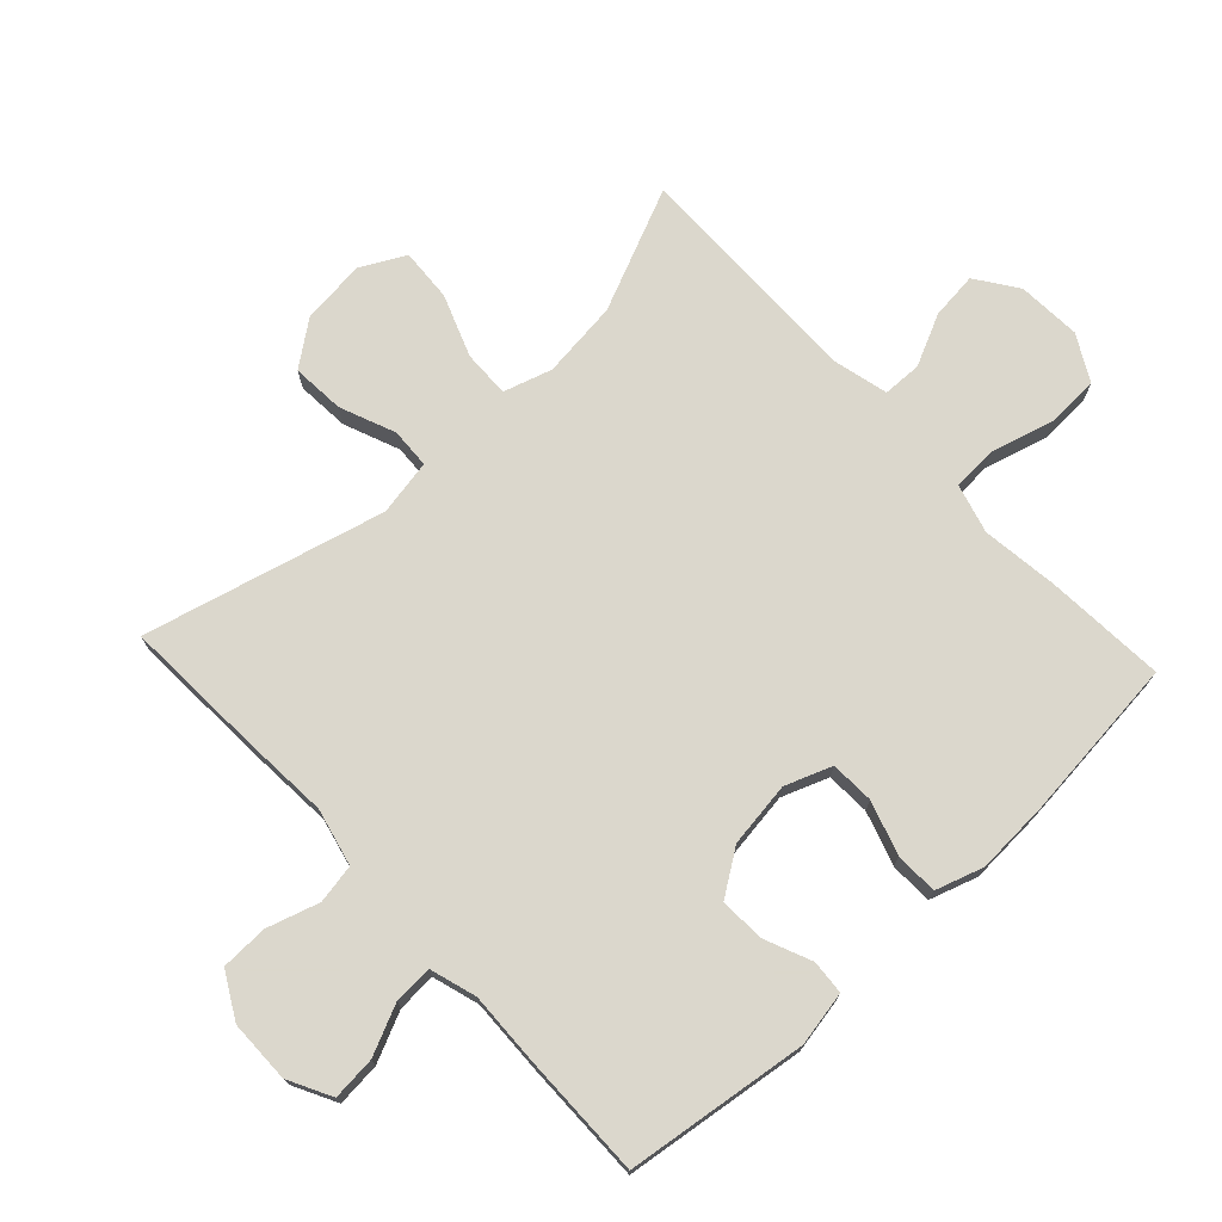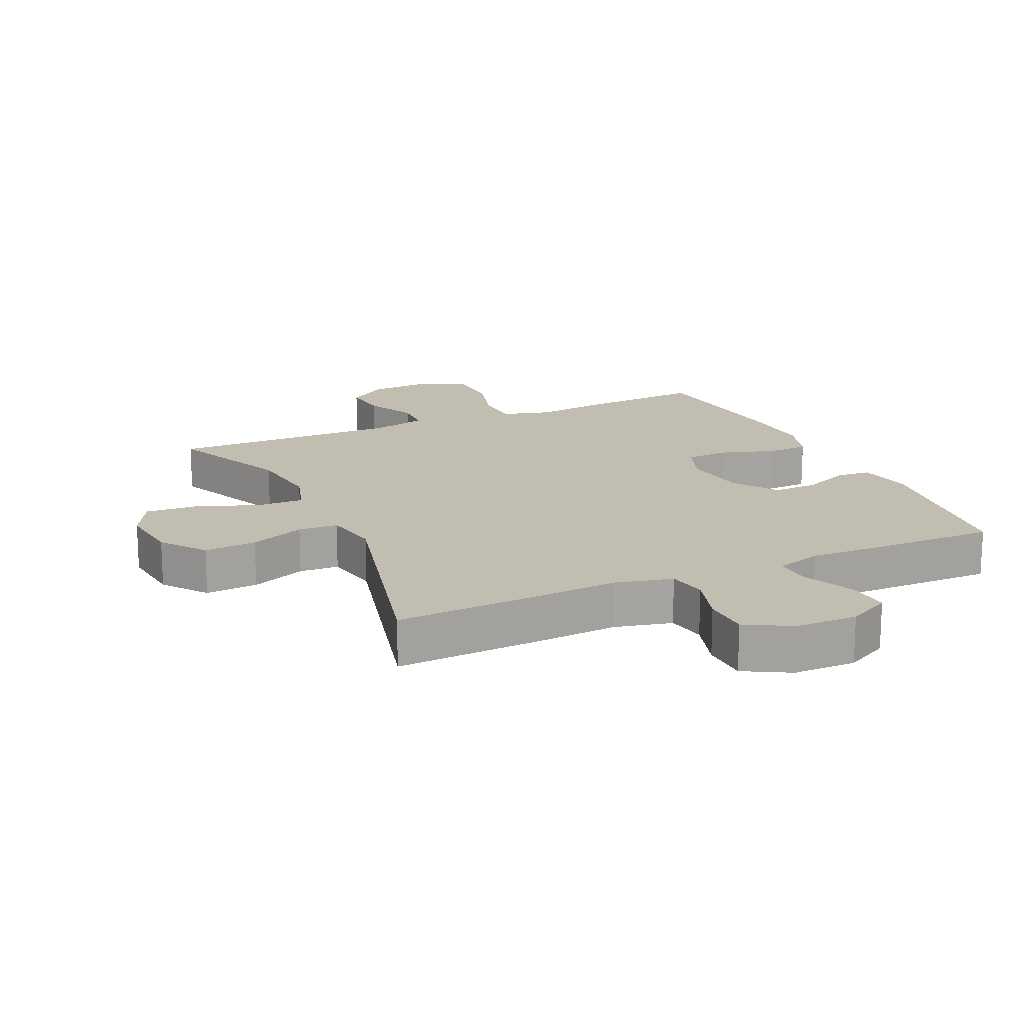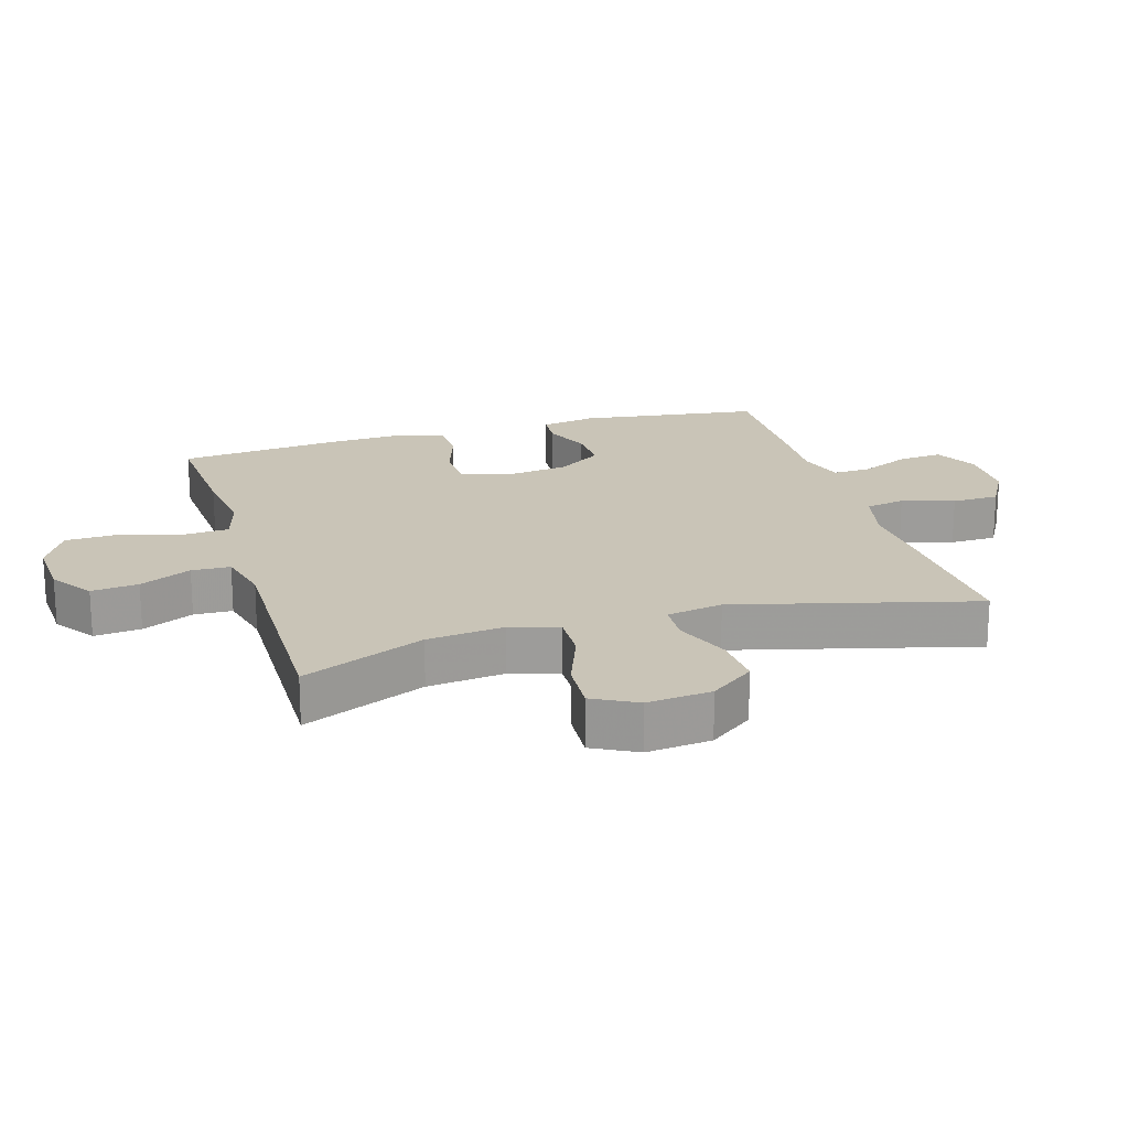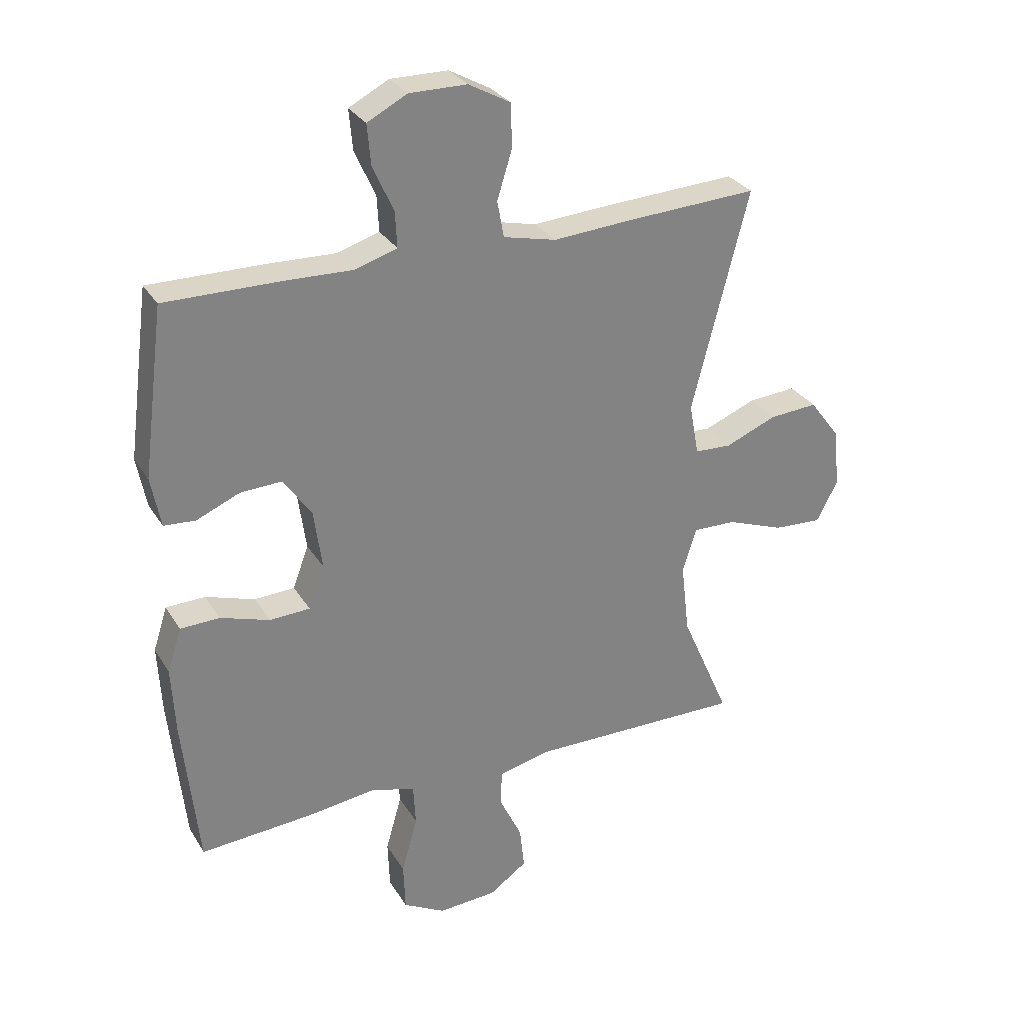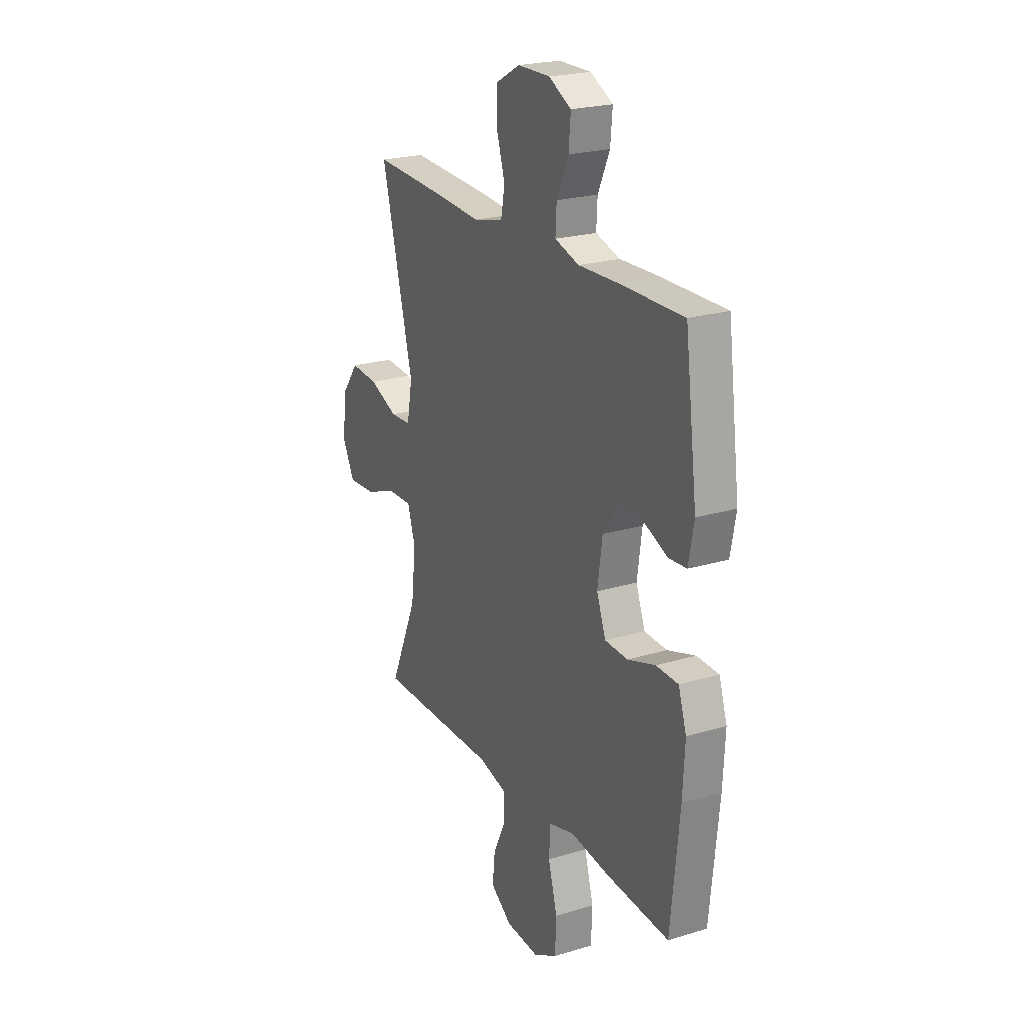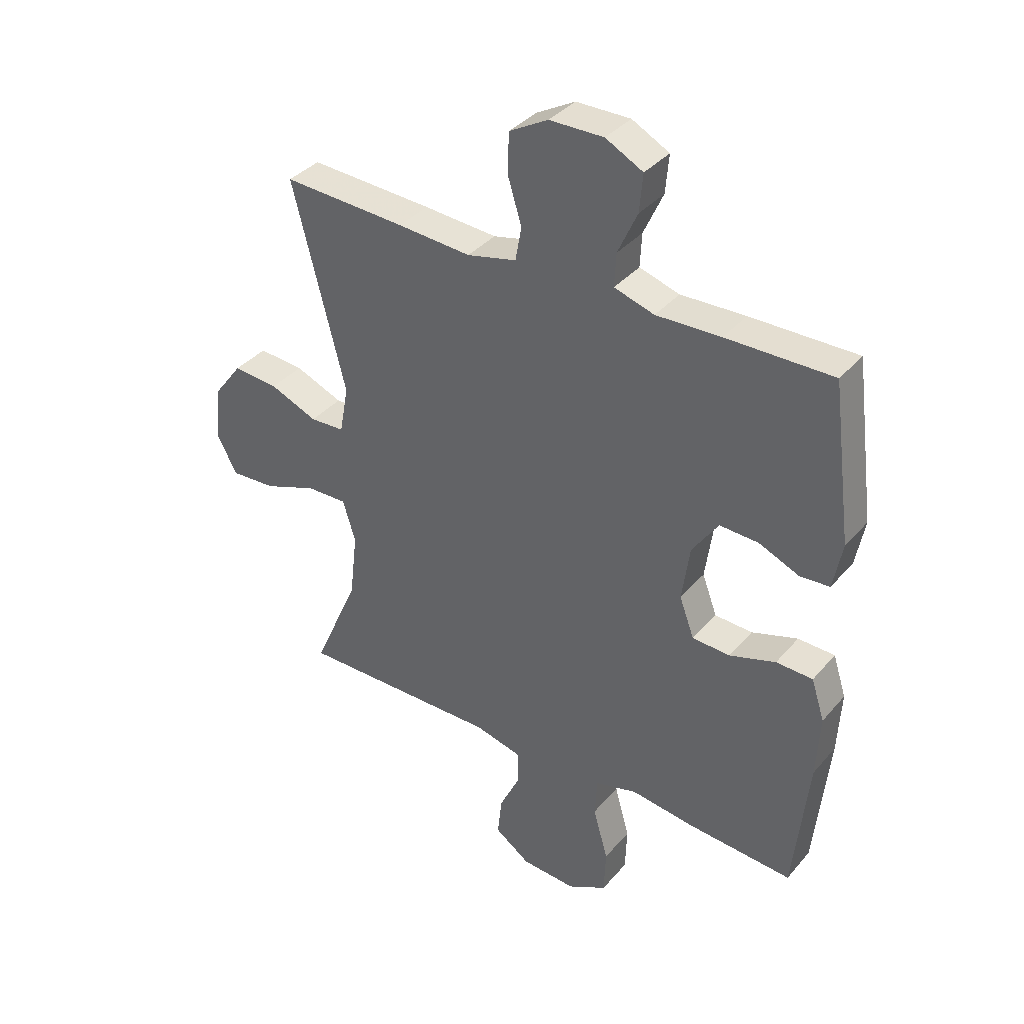
<metadata>
{"format":"obj","ext":"obj","renderer":"f3d","projection":"perspective","resolution":1024,"background":"white","views":[{"elev":73.4,"azim":47.1,"up":"+Y"},{"elev":17.0,"azim":-24.5,"up":"+Y"},{"elev":19.9,"azim":-106.4,"up":"+Y"},{"elev":29.7,"azim":154.1,"up":"+Z"},{"elev":22.7,"azim":62.6,"up":"+Z"},{"elev":37.0,"azim":35.2,"up":"+Z"}]}
</metadata>
<code>
v 0.5 0.07 0.5
v 0.537 0.07 0.218
v 0.521 0.07 0.133
v 0.468 0.07 0.129
v 0.395 0.07 0.16
v 0.325 0.07 0.163
v 0.278 0.07 0.094
v 0.264 0.07 -0.007
v 0.291 0.07 -0.079
v 0.359 0.07 -0.082
v 0.442 0.07 -0.055
v 0.508 0.07 -0.057
v 0.532 0.07 -0.131
v 0.526 0.07 -0.246
v 0.5 0.07 -0.5
v 0.312 0.07 -0.487
v 0.195 0.07 -0.472
v 0.119 0.07 -0.493
v 0.115 0.07 -0.564
v 0.142 0.07 -0.66
v 0.139 0.07 -0.742
v 0.068 0.07 -0.781
v -0.031 0.07 -0.775
v -0.095 0.07 -0.73
v -0.087 0.07 -0.657
v -0.049 0.07 -0.577
v -0.051 0.07 -0.517
v -0.136 0.07 -0.496
v -0.5 0.07 -0.5
v -0.417 0.07 -0.31
v -0.403 0.07 -0.19
v -0.426 0.07 -0.115
v -0.499 0.07 -0.117
v -0.595 0.07 -0.153
v -0.677 0.07 -0.158
v -0.713 0.07 -0.089
v -0.702 0.07 0.011
v -0.651 0.07 0.079
v -0.569 0.07 0.073
v -0.483 0.07 0.038
v -0.421 0.07 0.041
v -0.405 0.07 0.128
v -0.5 0.07 0.5
v -0.278 0.07 0.489
v -0.146 0.07 0.48
v -0.057 0.07 0.501
v -0.046 0.07 0.562
v -0.071 0.07 0.643
v -0.069 0.07 0.716
v 0.001 0.07 0.755
v 0.098 0.07 0.756
v 0.165 0.07 0.721
v 0.159 0.07 0.653
v 0.124 0.07 0.576
v 0.121 0.07 0.516
v 0.193 0.07 0.494
v 0.309 0.07 0.498
v 0.5 0 0.5
v 0.537 0 0.218
v 0.521 0 0.133
v 0.468 0 0.129
v 0.395 0 0.16
v 0.325 0 0.163
v 0.278 0 0.094
v 0.264 0 -0.007
v 0.291 0 -0.079
v 0.359 0 -0.082
v 0.442 0 -0.055
v 0.508 0 -0.057
v 0.532 0 -0.131
v 0.526 0 -0.246
v 0.5 0 -0.5
v 0.312 0 -0.487
v 0.195 0 -0.472
v 0.119 0 -0.493
v 0.115 0 -0.564
v 0.142 0 -0.66
v 0.139 0 -0.742
v 0.068 0 -0.781
v -0.031 0 -0.775
v -0.095 0 -0.73
v -0.087 0 -0.657
v -0.049 0 -0.577
v -0.051 0 -0.517
v -0.136 0 -0.496
v -0.5 0 -0.5
v -0.417 0 -0.31
v -0.403 0 -0.19
v -0.426 0 -0.115
v -0.499 0 -0.117
v -0.595 0 -0.153
v -0.677 0 -0.158
v -0.713 0 -0.089
v -0.702 0 0.011
v -0.651 0 0.079
v -0.569 0 0.073
v -0.483 0 0.038
v -0.421 0 0.041
v -0.405 0 0.128
v -0.5 0 0.5
v -0.278 0 0.489
v -0.146 0 0.48
v -0.057 0 0.501
v -0.046 0 0.562
v -0.071 0 0.643
v -0.069 0 0.716
v 0.001 0 0.755
v 0.098 0 0.756
v 0.165 0 0.721
v 0.159 0 0.653
v 0.124 0 0.576
v 0.121 0 0.516
v 0.193 0 0.494
v 0.309 0 0.498
f 3 4 5
f 2 3 5
f 1 2 5
f 57 1 5
f 56 57 5
f 55 56 5 6
f 52 53 54
f 51 52 54
f 50 51 54
f 49 50 54
f 48 49 54
f 47 48 54
f 46 47 54 55
f 55 6 7
f 46 55 7
f 45 46 7
f 45 7 8
f 44 45 8
f 43 44 8
f 42 43 8
f 38 39 40
f 37 38 40
f 36 37 40
f 35 36 40
f 34 35 40
f 33 34 40
f 32 33 40 41
f 42 8 9
f 41 42 9
f 32 41 9
f 31 32 9
f 28 29 30
f 31 9 10
f 30 31 10
f 28 30 10
f 27 28 10
f 24 25 26
f 23 24 26
f 22 23 26
f 21 22 26
f 20 21 26
f 19 20 26
f 18 19 26 27
f 15 16 17
f 14 15 17
f 13 14 17
f 12 13 17
f 11 12 17
f 10 11 17
f 10 17 18 27
f 62 61 60
f 62 60 59
f 62 59 58
f 62 58 114
f 62 114 113
f 63 62 113 112
f 111 110 109
f 111 109 108
f 111 108 107
f 111 107 106
f 111 106 105
f 111 105 104
f 112 111 104 103
f 64 63 112
f 64 112 103
f 64 103 102
f 65 64 102
f 65 102 101
f 65 101 100
f 65 100 99
f 97 96 95
f 97 95 94
f 97 94 93
f 97 93 92
f 97 92 91
f 97 91 90
f 98 97 90 89
f 66 65 99
f 66 99 98
f 66 98 89
f 66 89 88
f 87 86 85
f 67 66 88
f 67 88 87
f 67 87 85
f 67 85 84
f 83 82 81
f 83 81 80
f 83 80 79
f 83 79 78
f 83 78 77
f 83 77 76
f 84 83 76 75
f 74 73 72
f 74 72 71
f 74 71 70
f 74 70 69
f 74 69 68
f 74 68 67
f 84 75 74 67
f 1 58 59 2
f 2 59 60 3
f 3 60 61 4
f 4 61 62 5
f 5 62 63 6
f 6 63 64 7
f 7 64 65 8
f 8 65 66 9
f 9 66 67 10
f 10 67 68 11
f 11 68 69 12
f 12 69 70 13
f 13 70 71 14
f 14 71 72 15
f 15 72 73 16
f 16 73 74 17
f 17 74 75 18
f 18 75 76 19
f 19 76 77 20
f 20 77 78 21
f 21 78 79 22
f 22 79 80 23
f 23 80 81 24
f 24 81 82 25
f 25 82 83 26
f 26 83 84 27
f 27 84 85 28
f 28 85 86 29
f 29 86 87 30
f 30 87 88 31
f 31 88 89 32
f 32 89 90 33
f 33 90 91 34
f 34 91 92 35
f 35 92 93 36
f 36 93 94 37
f 37 94 95 38
f 38 95 96 39
f 39 96 97 40
f 40 97 98 41
f 41 98 99 42
f 42 99 100 43
f 43 100 101 44
f 44 101 102 45
f 45 102 103 46
f 46 103 104 47
f 47 104 105 48
f 48 105 106 49
f 49 106 107 50
f 50 107 108 51
f 51 108 109 52
f 52 109 110 53
f 53 110 111 54
f 54 111 112 55
f 55 112 113 56
f 56 113 114 57
f 57 114 58 1

</code>
